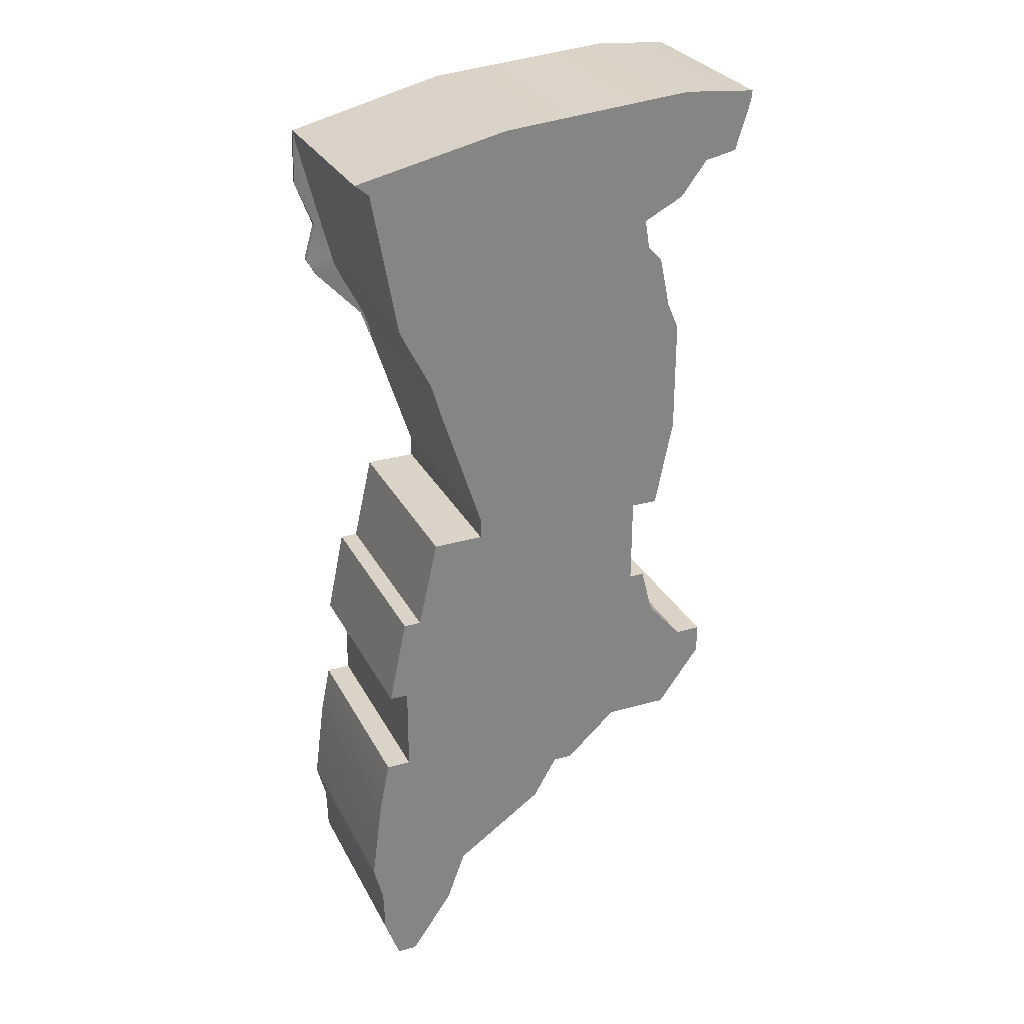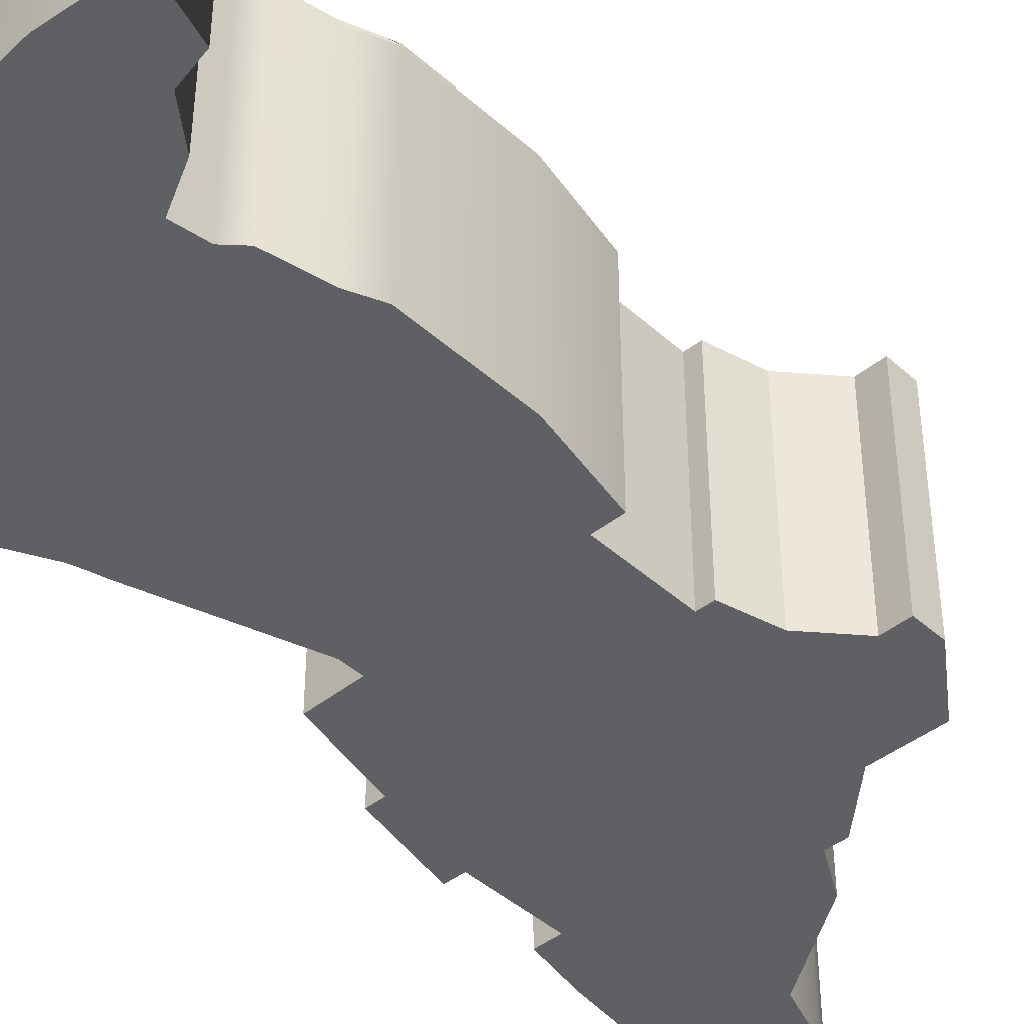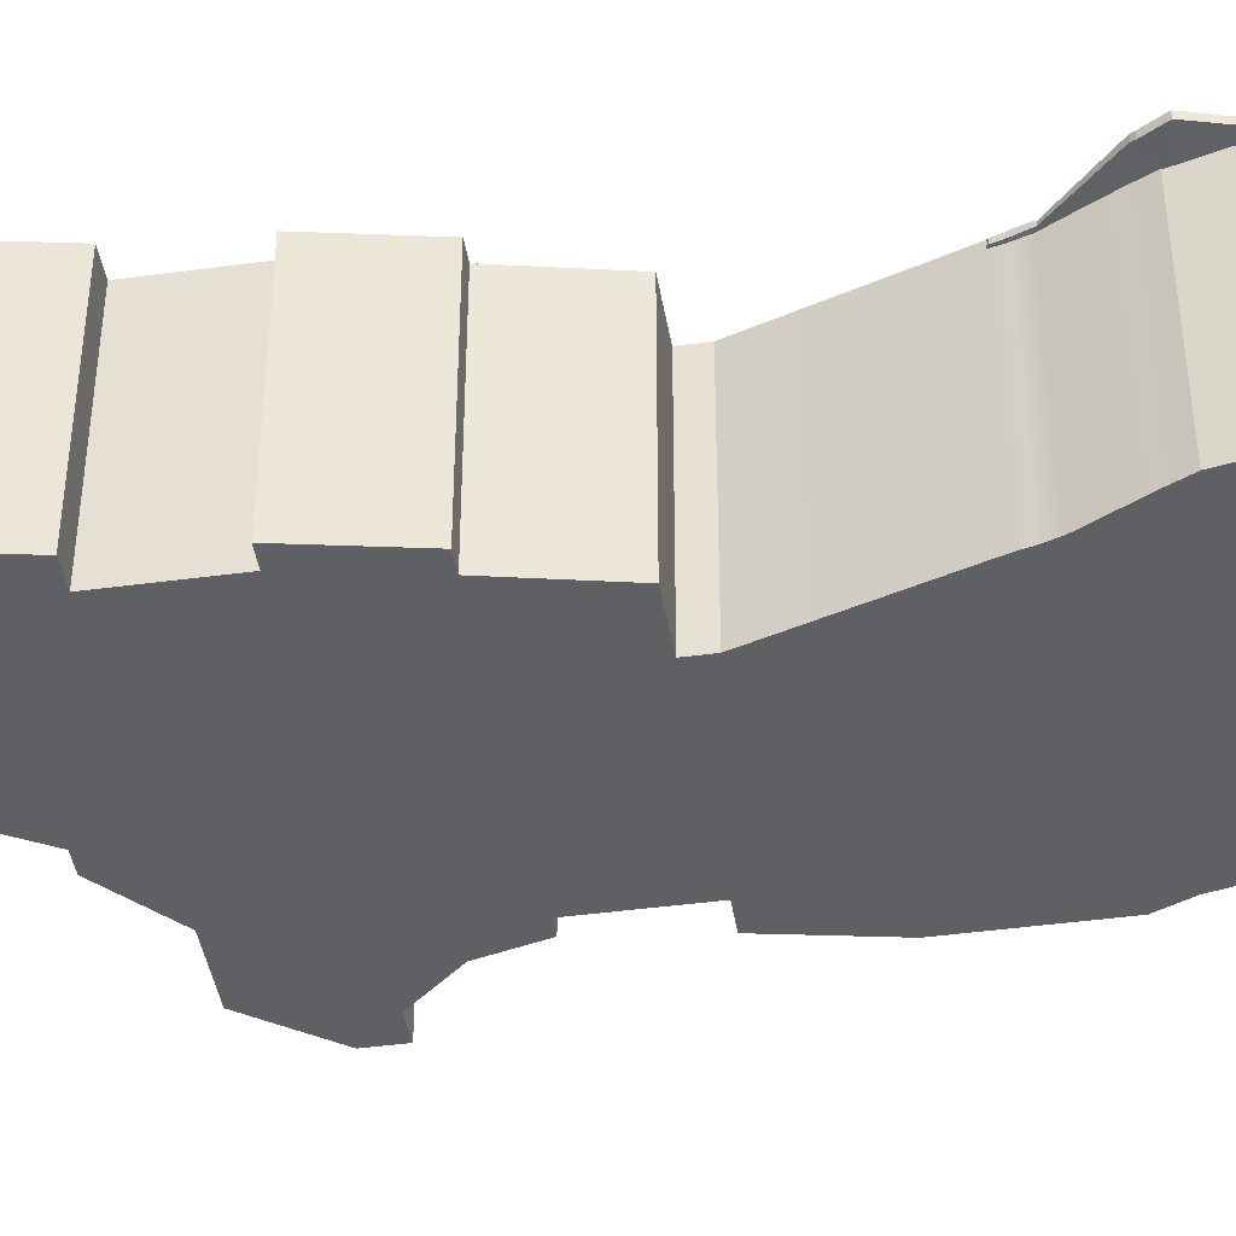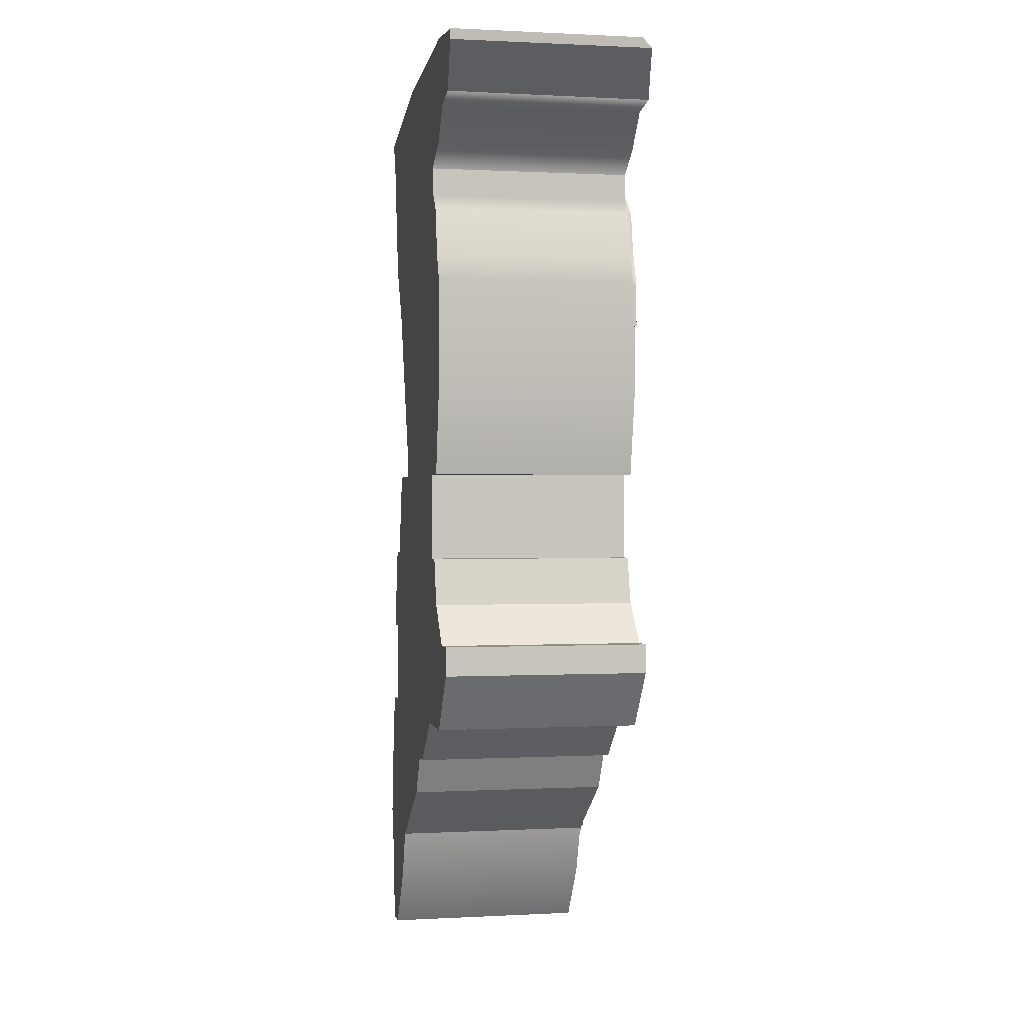
<metadata>
{"format":"obj","ext":"obj","renderer":"f3d","projection":"perspective","resolution":1024,"background":"white","views":[{"elev":28.6,"azim":-23.0,"up":"+Z"},{"elev":-42.7,"azim":43.2,"up":"+Y"},{"elev":-43.2,"azim":-80.8,"up":"+Y"},{"elev":0.3,"azim":78.6,"up":"+Z"}]}
</metadata>
<code>
g Stage_Dominating_Theater_Boss_P2_Ground03
v -3.673 2.678 -9.188
v -3.655 2.716 -9.216
v -2.596 2.716 -10.04
v -2.569 2.678 -10.02
v -3.702 2.716 -9.215
v -3.733 2.678 -9.184
v -3.716 2.678 -9.244
v -3.696 2.716 -9.261
v -3.655 2.716 -9.216
v -3.702 2.716 -9.215
v -3.696 2.716 -9.261
v -3.696 2.716 -9.261
v -3.716 2.678 -9.244
v -2.912 2.678 -10.33
v -2.897 2.716 -10.29
v -3.673 2.678 -9.188
v -3.733 2.678 -9.184
v -3.702 2.716 -9.215
v -3.655 2.716 -9.216
v -2.861 2.716 -10.2
v -2.596 2.716 -10.04
v -3.655 2.716 -9.216
v -3.696 2.716 -9.261
v -2.897 2.716 -10.29
v -5.454 2.664 11.6
v -1.113 2.664 12.67
v -1.202 2.38 12.94
v -5.505 2.38 11.89
v 3.856 2.38 13.34
v 3.856 2.664 13.05
v -4.188 2.664 7.876
v -4.167 2.708 7.759
v -0.3028 2.708 8.737
v -0.3489 2.664 8.868
v 2.908 2.692 8.98
v 2.841 2.675 9.098
v -4.935 2.697 7.453
v -5.011 2.661 7.542
v 0.1759 2.687 6.303
v 0.1554 2.708 6.366
v -3.437 2.708 5.501
v -3.417 2.687 5.441
v 3.816 2.708 6.655
v 0.1554 2.708 6.366
v 0.1759 2.687 6.303
v 3.84 2.687 6.592
v -0.3489 2.664 8.868
v -1.113 2.664 12.67
v -5.454 2.664 11.6
v -4.188 2.664 7.876
v -4.998 2.639 9.027
v -5.011 2.661 7.542
v -5.278 2.661 8.008
v -5.475 2.667 10.29
v 2.818 2.664 9.881
v 2.841 2.675 9.098
v 3.856 2.664 13.05
v 3.833 2.621 10.44
v -3.51 2.704 5.726
v -3.437 2.708 5.501
v 0.1554 2.708 6.366
v 0.09725 2.708 6.598
v -3.524 2.719 5.77
v 0.08538 2.719 6.643
v -3.631 2.719 6.102
v -0.006051 2.719 6.986
v -3.645 2.689 6.147
v -0.01828 2.692 7.032
v -4.167 2.708 7.759
v -0.3028 2.708 8.737
v 0.09725 2.708 6.598
v 0.1554 2.708 6.366
v 3.816 2.708 6.655
v 3.715 2.708 6.887
v 0.08538 2.719 6.643
v 3.715 2.708 6.887
v 3.703 2.719 6.932
v 3.569 2.719 7.274
v -0.006051 2.719 6.986
v 3.703 2.719 6.932
v -0.01828 2.692 7.032
v 3.569 2.719 7.274
v 3.541 2.69 7.315
v -0.3028 2.708 8.737
v 3.541 2.69 7.315
v 3.237 2.691 8.701
v 2.908 2.692 8.98
v 3.856 2.664 13.05
v 3.833 2.621 10.44
v 4.519 2.647 11.38
v 5.757 2.664 12.91
v 5.391 2.664 11.55
v 3.856 2.664 13.05
v 5.757 2.664 12.91
v 5.822 2.38 13.18
v 3.856 2.38 13.34
v -3.645 2.689 6.147
v -4.167 2.708 7.759
v -4.935 2.697 7.453
v 1.418 2.642 8.966
v 1.604 2.738 8.958
v 2.668 2.738 9.231
v 2.667 2.642 9.273
v 2.47 2.738 7.87
v 2.497 2.642 7.795
v 3.131 2.642 6.702
v 3.255 2.738 6.694
v 1.604 2.738 8.958
v 1.418 2.642 8.966
v 3.806 2.642 5.332
v 3.818 2.738 5.368
v 2.47 2.738 7.87
v 2.668 2.738 9.231
v 1.604 2.738 8.958
v 3.228 2.738 8.699
v 3.847 2.738 5.368
v 3.818 2.738 5.368
v 3.806 2.642 5.332
v 3.852 2.642 5.35
v 3.255 2.738 6.694
v 3.818 2.738 5.368
v 3.847 2.738 5.368
v 3.838 2.738 6.557
v 3.454 2.738 7.583
v 3.228 2.738 8.699
v 2.47 2.738 7.87
v -1.202 2.38 12.94
v -5.54 -3.024 11.98
v -5.505 2.38 11.89
v -1.362 -3.024 12.91
v 3.856 2.38 13.34
v 3.856 -3.024 13.34
v 3.856 2.38 13.34
v 5.822 2.38 13.18
v 5.83 -3.024 13.16
v 3.856 -3.024 13.34
v -4.253 2.687 7.358
v -4.253 -3.024 7.358
v -3.615 -3.024 6.116
v -3.615 2.687 6.116
v -4.466 2.51 7.81
v -4.466 -3.024 7.81
v -3.49 2.687 5.734
v -3.49 -3.024 5.734
v -3.417 2.687 5.441
v -3.417 -3.024 5.441
v -2.191 -3.024 1.667
v -2.191 2.687 1.667
v 3.84 2.687 6.592
v 3.858 -3.024 6.593
v 3.547 -3.024 7.312
v 3.541 2.69 7.315
v 3.86 2.687 3.511
v 3.86 -3.024 3.511
v 3.37 2.687 1.095
v 3.37 -3.024 1.095
v 3.237 2.691 8.701
v 3.255 -3.024 8.702
v 2.869 -3.024 9.1
v 2.841 2.675 9.098
v 2.743 -3.024 9.893
v 2.818 2.664 9.881
v 2.908 2.692 8.98
v -5.454 2.505 11.6
v -5.157 -3.024 11.67
v -4.466 -3.024 7.81
v -4.466 2.51 7.81
v -5.505 2.38 11.89
v -5.54 -3.024 11.98
v 3.051 2.687 -1.33
v 3.051 -3.024 -1.33
v 2.648 -3.024 -1.326
v 2.648 2.687 -1.326
v 3.386 2.687 -2.629
v 3.386 -3.024 -2.629
v 3.051 -3.024 -1.33
v 3.051 2.687 -1.33
v 3.386 2.687 -2.629
v 4.35 2.687 -3.721
v 4.35 -3.024 -3.721
v 3.386 -3.024 -2.629
v 5.044 2.687 -3.709
v 5.044 -3.024 -3.709
v 4.35 -3.024 -3.721
v 4.35 2.687 -3.721
v 5.044 2.687 -4.515
v 5.044 -3.024 -4.515
v 5.044 -3.024 -3.709
v 5.044 2.687 -3.709
v 2.648 2.687 -1.326
v 2.648 -3.024 -1.326
v 2.654 -3.024 1.096
v 2.654 2.687 1.096
v 2.818 2.664 9.881
v 2.743 -3.024 9.893
v 3.812 -3.024 10.44
v 3.833 2.621 10.44
v 4.519 2.647 11.38
v 4.526 -3.024 11.38
v 5.391 2.664 11.55
v 5.395 -3.024 11.56
v 5.391 2.664 11.55
v 5.395 -3.024 11.56
v 5.799 -3.024 12.88
v 5.757 2.664 12.91
v 5.757 2.664 12.91
v 5.799 -3.024 12.88
v 5.83 -3.024 13.16
v 5.822 2.38 13.18
v -2.191 2.687 1.667
v -2.191 -3.024 1.667
v -2.193 -3.024 1.097
v -2.193 2.687 1.097
v -2.193 2.687 1.097
v -2.193 -3.024 1.097
v -3.563 -3.024 1.085
v -3.563 2.687 1.085
v -3.563 2.687 1.085
v -3.563 -3.024 1.085
v -4.105 -3.024 -1.325
v -4.105 2.687 -1.325
v -4.105 2.687 -1.325
v -4.105 -3.024 -1.325
v -4.574 -3.024 -1.325
v -4.574 2.687 -1.325
v -4.574 2.687 -1.325
v -4.574 -3.024 -1.325
v -5.07 -3.024 -3.713
v -5.07 2.687 -3.713
v -5.07 2.687 -3.713
v -5.07 -3.024 -3.713
v -4.57 -3.024 -3.717
v -4.57 2.687 -3.717
v -4.57 -3.024 -3.717
v -4.576 -3.024 -6.125
v -4.576 2.687 -6.125
v -4.57 2.687 -3.717
v -4.576 2.687 -6.125
v -4.576 -3.024 -6.125
v -5.238 -3.024 -6.124
v -5.238 2.687 -6.124
v -5.238 2.687 -6.124
v -5.238 -3.024 -6.124
v -5.528 -3.024 -7.569
v -5.528 2.687 -7.569
v -5.83 -3.024 -9.916
v -5.83 2.687 -9.916
v -5.83 2.687 -9.916
v -5.83 -3.024 -9.916
v -5.567 -3.024 -10.93
v -5.567 2.687 -10.93
v -5.528 -3.024 -12.17
v -5.528 2.687 -12.17
v -5.528 2.687 -12.17
v -5.528 -3.024 -12.17
v -5.114 -3.024 -13.34
v -5.114 2.687 -13.34
v -5.114 2.687 -13.34
v -5.114 -3.024 -13.34
v -4.574 -3.024 -13.34
v -4.574 2.687 -13.34
v 2.654 2.687 1.096
v 2.654 -3.024 1.096
v 3.37 -3.024 1.095
v 3.37 2.687 1.095
v 0.7536 2.687 -7.396
v 0.7536 -3.024 -7.396
v 2.145 -3.024 -6.126
v 2.145 2.687 -6.126
v 0.2278 2.687 -7.397
v 0.2278 -3.024 -7.397
v 0.7536 -3.024 -7.396
v 0.7536 2.687 -7.396
v -0.4301 2.687 -8.537
v -0.4301 -3.024 -8.537
v 0.2278 -3.024 -7.397
v 0.2278 2.687 -7.397
v -0.4301 2.687 -8.537
v -2.875 2.687 -10.22
v -2.875 -3.024 -10.22
v -0.4301 -3.024 -8.537
v -3.407 2.687 -11.68
v -3.407 -3.024 -11.68
v -2.875 -3.024 -10.22
v -2.875 2.687 -10.22
v -4.574 -3.024 -13.34
v -4.574 2.687 -13.34
v 2.145 2.687 -6.126
v 2.145 -3.024 -6.126
v 3.86 -3.024 -6.13
v 3.86 2.687 -6.13
v 3.86 2.687 -6.13
v 3.86 -3.024 -6.13
v 5.044 -3.024 -4.515
v 5.044 2.687 -4.515
v -3.407 -3.024 -11.68
v -5.528 -3.024 -12.17
v -5.567 -3.024 -10.93
v -5.114 -3.024 -13.34
v -4.574 -3.024 -13.34
v -2.875 -3.024 -10.22
v -5.83 -3.024 -9.916
v -5.528 -3.024 -7.569
v -0.4301 -3.024 -8.537
v -4.576 -3.024 -6.125
v -5.238 -3.024 -6.124
v 0.2278 -3.024 -7.397
v -4.57 -3.024 -3.717
v 2.145 -3.024 -6.126
v 0.7536 -3.024 -7.396
v -4.105 -3.024 -1.325
v 2.648 -3.024 -1.326
v 3.386 -3.024 -2.629
v -4.574 -3.024 -1.325
v -5.07 -3.024 -3.713
v 4.35 -3.024 -3.721
v 5.044 -3.024 -4.515
v 3.86 -3.024 -6.13
v 5.044 -3.024 -3.709
v 3.051 -3.024 -1.33
v -2.193 -3.024 1.097
v -3.563 -3.024 1.085
v 2.654 -3.024 1.096
v -2.191 -3.024 1.667
v 3.86 -3.024 3.511
v 3.37 -3.024 1.095
v 3.858 -3.024 6.593
v -3.417 -3.024 5.441
v 3.547 -3.024 7.312
v -3.49 -3.024 5.734
v -3.615 -3.024 6.116
v 3.255 -3.024 8.702
v -4.253 -3.024 7.358
v 2.869 -3.024 9.1
v -4.466 -3.024 7.81
v 2.743 -3.024 9.893
v -5.157 -3.024 11.67
v 3.812 -3.024 10.44
v -1.362 -3.024 12.91
v 3.856 -3.024 13.34
v -5.54 -3.024 11.98
v 4.526 -3.024 11.38
v 5.799 -3.024 12.88
v 5.83 -3.024 13.16
v -2.897 2.716 -10.29
v -2.912 2.678 -10.33
v -2.868 2.678 -10.23
v -2.861 2.716 -10.2
v -2.596 2.716 -10.04
v -2.569 2.678 -10.02
v 3.847 2.738 5.368
v 3.852 2.642 5.35
v 3.847 2.642 6.591
v 3.838 2.738 6.557
v 3.838 2.738 6.557
v 3.847 2.642 6.591
v 3.511 2.642 7.476
v 3.454 2.738 7.583
v 3.454 2.738 7.583
v 3.511 2.642 7.476
v 3.244 2.642 8.699
v 3.228 2.738 8.699
v 3.228 2.738 8.699
v 3.244 2.642 8.699
v 2.667 2.642 9.273
v 2.668 2.738 9.231
v -3.437 2.708 5.501
v -3.491 2.518 5.49
v -3.405 2.513 5.437
v -3.417 2.687 5.441
v -3.51 2.704 5.726
v -3.559 2.52 5.723
v -3.491 2.518 5.49
v -3.437 2.708 5.501
v -3.524 2.719 5.77
v -3.571 2.52 5.76
v -3.51 2.704 5.726
v -3.645 2.689 6.147
v -3.706 2.518 6.136
v -3.692 2.521 6.092
v -3.631 2.719 6.102
v -3.631 2.719 6.102
v -3.692 2.521 6.092
v -3.571 2.52 5.76
v -3.524 2.719 5.77
v -5.278 2.661 8.008
v -5.275 2.49 8.011
v -5.008 2.49 7.538
v -5.011 2.661 7.542
v -5.475 2.667 10.29
v -5.508 2.49 10.31
v -4.985 2.49 9.023
v -4.998 2.639 9.027
v -5.454 2.664 11.6
v -5.505 2.38 11.89
v -5.508 2.49 10.31
v -5.475 2.667 10.29
v -5.011 2.661 7.542
v -5.008 2.49 7.538
v -4.937 2.534 7.447
v -4.935 2.697 7.453
v -4.935 2.697 7.453
v -4.937 2.534 7.447
v -3.706 2.518 6.136
v -3.645 2.689 6.147
v -4.998 2.639 9.027
v -4.985 2.49 9.023
v -5.275 2.49 8.011
v -5.278 2.661 8.008
v -5.008 2.49 7.538
v -5.275 2.49 8.011
v -4.213 2.459 7.996
v -4.937 2.534 7.447
v -3.706 2.518 6.136
v -4.985 2.49 9.023
v -5.505 2.38 11.89
v -5.508 2.49 10.31
v -3.571 2.498 6.071
v -3.692 2.521 6.092
v -3.571 2.52 5.76
v -3.559 2.52 5.723
v -3.405 2.513 5.437
v -3.491 2.518 5.49
v 5.799 -3.024 12.88
v 5.395 -3.024 11.56
v 4.526 -3.024 11.38
v -2.191 2.687 1.667
v 0.7536 2.687 -7.396
v 2.145 2.687 -6.126
v 0.1759 2.687 6.303
v 0.2278 2.687 -7.397
v -2.193 2.687 1.097
v -4.105 2.687 -1.325
v -3.563 2.687 1.085
v -0.4301 2.687 -8.537
v -4.57 2.687 -3.717
v -4.576 2.687 -6.125
v -2.875 2.687 -10.22
v -5.528 2.687 -7.569
v -5.238 2.687 -6.124
v -3.407 2.687 -11.68
v -5.83 2.687 -9.916
v -5.07 2.687 -3.713
v -4.574 2.687 -1.325
v 2.648 2.687 -1.326
v 2.654 2.687 1.096
v -5.567 2.687 -10.93
v -5.528 2.687 -12.17
v -4.574 2.687 -13.34
v -5.114 2.687 -13.34
v 3.84 2.687 6.592
v 3.86 2.687 3.511
v 3.37 2.687 1.095
v -3.417 2.687 5.441
v 3.386 2.687 -2.629
v 3.051 2.687 -1.33
v 3.86 2.687 -6.13
v 4.35 2.687 -3.721
v 5.044 2.687 -3.709
v 5.044 2.687 -4.515
g Stage_Dominating_Theater_Boss_P2_Ground03_0
f 3 2 1
f 4 3 1
f 7 6 5
f 8 7 5
f 11 10 9
f 14 13 12
f 15 14 12
f 18 17 16
f 19 18 16
f 22 21 20
f 23 22 20
f 24 23 20
f 27 26 25
f 28 27 25
f 27 29 26
f 29 30 26
f 33 32 31
f 34 33 31
f 35 33 34
f 36 35 34
f 31 32 37
f 38 31 37
f 41 40 39
f 42 41 39
f 45 44 43
f 46 45 43
f 49 48 47
f 50 49 47
f 51 49 50
f 51 50 52
f 53 51 52
f 51 54 49
f 48 55 47
f 55 56 47
f 48 57 55
f 57 58 55
f 61 60 59
f 62 61 59
f 62 59 63
f 64 62 63
f 63 65 64
f 65 66 64
f 66 65 67
f 68 66 67
f 67 69 68
f 69 70 68
f 73 72 71
f 74 73 71
f 76 71 75
f 77 76 75
f 75 79 78
f 80 75 78
f 82 79 81
f 83 82 81
f 85 81 84
f 84 86 85
f 84 87 86
f 90 89 88
f 90 88 91
f 92 90 91
f 95 94 93
f 96 95 93
f 99 98 97
f 102 101 100
f 103 102 100
f 106 105 104
f 107 106 104
f 104 105 108
f 105 109 108
f 110 106 107
f 111 110 107
f 114 113 112
f 113 115 112
f 118 117 116
f 119 118 116
f 122 121 120
f 120 123 122
f 120 124 123
f 124 120 125
f 120 126 125
g Stage_Dominating_Theater_Boss_P2_Ground03_1
f 129 128 127
f 130 127 128
f 127 130 131
f 132 131 130
f 135 134 133
f 136 135 133
g Stage_Dominating_Theater_Boss_P2_Ground03_2
f 139 138 137
f 140 139 137
f 137 138 141
f 138 142 141
f 140 143 139
f 143 144 139
f 143 145 144
f 145 146 144
f 146 145 147
f 145 148 147
f 151 150 149
f 152 151 149
f 149 150 153
f 150 154 153
f 153 154 155
f 154 156 155
f 152 157 151
f 157 158 151
f 159 158 157
f 157 160 159
f 161 159 160
f 162 161 160
f 157 163 160
f 166 165 164
f 167 166 164
f 164 165 168
f 165 169 168
f 172 171 170
f 173 172 170
f 176 175 174
f 177 176 174
f 180 179 178
f 181 180 178
f 184 183 182
f 185 184 182
f 188 187 186
f 189 188 186
f 192 191 190
f 193 192 190
f 196 195 194
f 197 196 194
f 197 198 196
f 198 199 196
f 198 200 199
f 200 201 199
f 204 203 202
f 205 204 202
f 208 207 206
f 209 208 206
f 212 211 210
f 213 212 210
f 216 215 214
f 217 216 214
f 220 219 218
f 221 220 218
f 224 223 222
f 225 224 222
f 228 227 226
f 229 228 226
f 232 231 230
f 233 232 230
f 236 235 234
f 237 236 234
f 240 239 238
f 241 240 238
f 244 243 242
f 245 244 242
f 246 244 245
f 247 246 245
f 250 249 248
f 251 250 248
f 252 250 251
f 253 252 251
f 256 255 254
f 257 256 254
f 260 259 258
f 261 260 258
f 264 263 262
f 265 264 262
f 268 267 266
f 269 268 266
f 272 271 270
f 273 272 270
f 276 275 274
f 277 276 274
f 280 279 278
f 281 280 278
f 284 283 282
f 285 284 282
f 283 286 282
f 286 287 282
f 290 289 288
f 291 290 288
f 294 293 292
f 295 294 292
f 298 297 296
f 297 299 296
f 299 300 296
f 298 296 301
f 302 298 301
f 303 302 301
f 303 301 304
f 305 303 304
f 305 306 303
f 305 304 307
f 308 305 307
f 308 307 309
f 307 310 309
f 311 308 309
f 311 309 312
f 309 313 312
f 311 314 308
f 314 315 308
f 309 316 313
f 309 317 316
f 309 318 317
f 317 319 316
f 313 320 312
f 321 311 312
f 321 322 311
f 321 312 323
f 324 321 323
f 324 323 325
f 323 326 325
f 324 325 327
f 328 324 327
f 328 327 329
f 330 328 329
f 331 330 329
f 331 329 332
f 333 331 332
f 333 332 334
f 335 333 334
f 335 334 336
f 337 335 336
f 337 336 338
f 337 338 339
f 338 340 339
f 341 337 339
f 338 342 340
f 342 343 340
f 343 344 340
f 347 346 345
f 348 347 345
f 348 349 347
f 349 350 347
f 353 352 351
f 354 353 351
f 357 356 355
f 358 357 355
f 361 360 359
f 362 361 359
f 365 364 363
f 366 365 363
f 369 368 367
f 370 369 367
f 373 372 371
f 374 373 371
f 372 376 375
f 377 372 375
f 380 379 378
f 381 380 378
f 384 383 382
f 385 384 382
f 388 387 386
f 389 388 386
f 392 391 390
f 393 392 390
f 396 395 394
f 397 396 394
f 400 399 398
f 401 400 398
f 404 403 402
f 405 404 402
f 408 407 406
f 409 408 406
f 412 411 410
f 412 410 413
f 412 413 414
f 412 415 411
f 412 416 415
f 416 417 415
f 418 412 414
f 418 414 419
f 418 419 420
f 418 420 421
f 418 421 422
f 421 423 422
f 426 425 424
g Stage_Dominating_Theater_Boss_P2_Ground03_3
f 429 428 427
f 430 429 427
f 427 428 431
f 432 427 431
f 432 431 433
f 434 432 433
f 431 435 433
f 436 433 435
f 436 435 437
f 435 438 437
f 438 439 437
f 439 440 437
f 438 441 439
f 441 442 439
f 436 443 433
f 443 444 433
f 445 429 430
f 446 445 430
f 447 442 441
f 447 441 448
f 441 449 448
f 449 450 448
f 451 446 430
f 451 452 446
f 452 453 446
f 430 427 454
f 445 456 455
f 445 455 429
f 429 455 457
f 455 458 457
f 458 459 457
f 459 460 457

</code>
